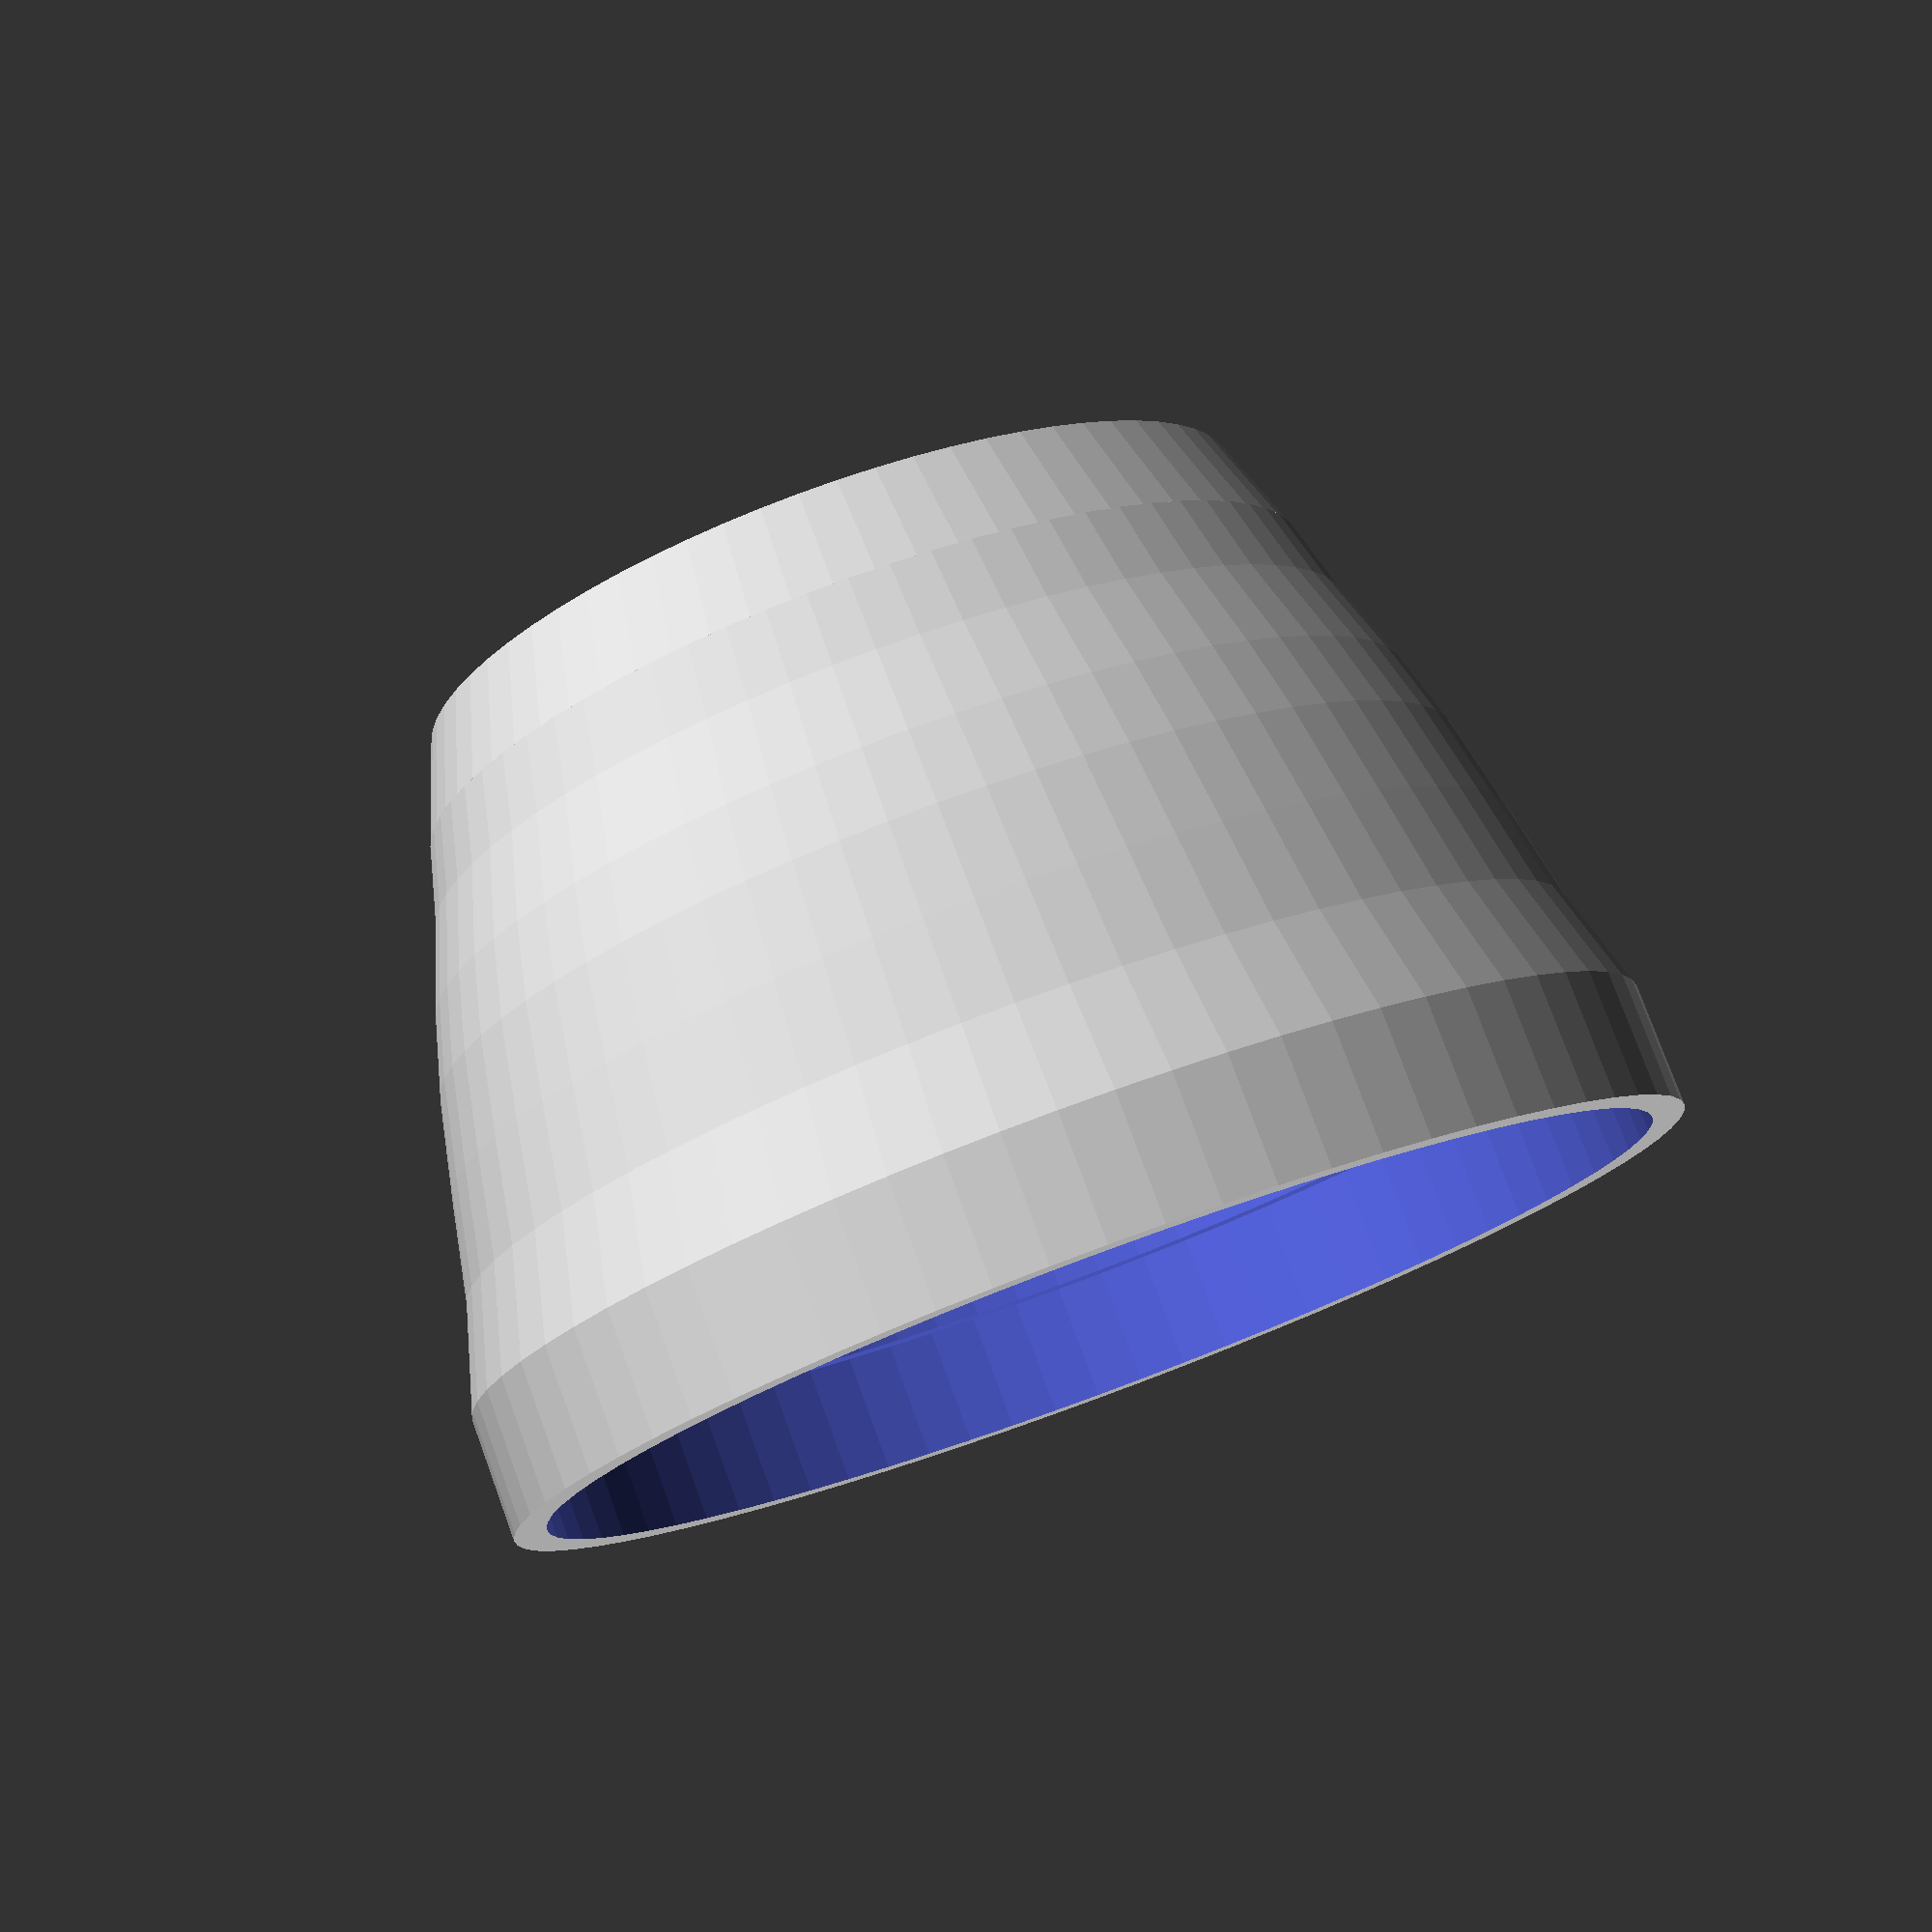
<openscad>
// -*- mode: SCAD ; c-file-style: "ellemtel" ; coding: utf-8 -*-
//
// A set of cylindrical holes to store one set of euro coins.
//
// Copyright 2018 Roland Sieker <ospalh@gmail.com>
// Licence: CC-BY-SA 4.0

// ... to preview. You will get all parts when you click "Create Thing".
part = "stack"; // [stack: coin stacker, lid: lid]



// Set this to "render" and click on "Create Thing" when done with the setup.
preview = 1; // [0:render, 1:preview]

// How many one cent coins
one_cents = 1;  // [0:50]

// How many two cent coins
two_cents = 1;  // [0:50]

// How many five cent coins
five_cents = 1;  // [0:50]

// How many ten cent coins
ten_cents = 1;  // [0:50]

// How many twenty cent coins
twenty_cents = 1;  // [0:50]

// How many fifty cent coins
fifty_cents = 1;  // [0:50]

// How many one euro coins
one_euros = 1;  // [0:50]

// How many two euro coins
two_euros = 1;  // [0:50]


/* [Hidden] */

// Heights or thicknesses of the coins

h_001 = 1.67;
h_002 = h_001;
h_005 = h_001;
h_01 = 1.93;
h_02 = 2.14;
h_05 = 2.38;
h_1 = 2.33;
h_2 = 2.2;

// Diameters of the coins

d_001 = 16.25;
d_002 = 18.75;
d_005 = 21.2;  // !
d_01 = 19.75;  // Smaller than the 5 cent. Things are swapped below
d_02 = 22.25;
d_05 = 24.25;  // !
d_1 = 23.25;  // Smaller than the 50 cent. Swapped, too.
d_2 = 25.75;




// *******************************************************



w = 0.8;  // Wall width
p = 0.6;  // Bottom, top plate height
c = 1;  // Clearance
ch = 0.2; //


// Some of these are from a template and not used in this design. Working out which exactly i could delete is too much work




angle = 55; // Overhangs much below 60 degrees are a problem for me

// *******************************************************
// Some shortcuts. These shouldn't be changed

tau = 2 * PI;

xy_factor = 1/tan(angle);
// To get from a height to a horizontal width inclined correctly
z_factor = tan(angle);  // The other way around



some_distance = 50;
ms = 0.01;  // Muggeseggele.

// fn for differently sized objects and fs, fa; all for preview or rendering.
pna = 40;
pnb = 15;
pa = 5;
ps = 1;
rna = 180;
rnb = 30;
ra = 1;
rs = 0.1;
function na() = (preview) ? pna : rna;
function nb() = (preview) ? pnb : rnb;
$fs = (preview) ? ps : rs;
$fa = (preview) ? pa : ra;



// calculate some more values

function c_h_n(n) = (n > 0) ? ch : 0;

// How high the whole thing


h_t = p + one_cents * h_001 + c_h_n(one_cents) + two_cents * h_002 + c_h_n(two_cents) + ten_cents * h_01 + c_h_n(ten_cents) + five_cents * h_005 + c_h_n(five_cents) + twenty_cents * h_02 + c_h_n(twenty_cents) + one_euros *  h_1 + c_h_n(one_euros)  + fifty_cents * h_05 + c_h_n(fifty_cents) + two_euros * h_2  + p;

;

// N.B.: 10 cent pieces have a smaller diameter than 5 cent pieces, as does the 1
// euro coin and 50 cent coin. Below they are swapped. You should later
// stack them that way, too.

// To make the whole no coin of this size situation easier, we just do the
// c_h for coins that are not there. I'll call this a kludge. Whatever.

o_001 = p;
o_002 = o_001 + one_cents * h_001 + c_h_n(one_cents);
o_01 = o_002 + two_cents * h_002 + c_h_n(two_cents);
o_005 = o_01 + ten_cents * h_01 + c_h_n(ten_cents);
o_02 = o_005 + five_cents * h_005 + c_h_n(five_cents);
o_1 = o_02 + twenty_cents * h_02 + c_h_n(twenty_cents);
o_05 = o_1 + one_euros * h_1 + c_h_n(one_euros);
o_2 = o_05 + fifty_cents * h_05 + c_h_n(fifty_cents);

d_ex = 2*c+2*w;

d_o_2 = d_2 + d_ex;
d_o_05 = max(d_05+d_ex, d_o_2 - (fifty_cents*h_05+c_h_n(fifty_cents))*xy_factor);
d_o_1 = max(d_1+d_ex, d_o_05 - (one_euros*h_1+c_h_n(one_euros))*xy_factor);
d_o_02 = max(d_02+d_ex, d_o_1 - (twenty_cents*h_02+c_h_n(twenty_cents))*xy_factor);
d_o_005 = max(d_005+d_ex, d_o_02 - (five_cents*h_005+c_h_n(five_cents))*xy_factor);
d_o_01 = max(d_01+d_ex, d_o_005 - (ten_cents*h_01+c_h_n(ten_cents))*xy_factor);
d_o_002 = max(d_002+d_ex, d_o_01 - (two_cents*h_002+c_h_n(two_cents))*xy_factor);
d_o_001 = max(d_001+d_ex, d_o_002 - (one_cents*h_001+p+c_h_n(one_cents))*xy_factor);

// *******************************************************
// End setup

// Calculate some values

// *******************************************************
// Generate the parts

print_part();
// preview_parts();
// stack_parts();



module print_part()
{
   if ("stack" == part)
   {
      stack();
   }
   if ("lid" == part)
   {
      lid();
   }
}

module preview_parts()
{
   stack();
   translate([some_distance, 0, 0])
   {
      lid();
   }
}

module stack_parts()
{
   // intersection()
   {
      color("yellow")
      {
         stack();
      }
      translate([0,0,h_t-p])
      {
         color("red")
         {
            lid();
         }
      }
   }
}

// *******************************************************
// Code for the parts themselves


module stack()
{
   difference()
   {
      union()
      {
         cylinder(d1=d_o_001, d2=d_o_002, h=one_cents*h_001+p+c_h_n(one_cents)+ms);
         translate([0,0,o_002])
         {
            cylinder(d1=d_o_002, d2=d_o_01, h=two_cents*h_002+c_h_n(two_cents)+ms);
         }
         // First 10 cent
         translate([0,0,o_01])
         {
            cylinder(d1=d_o_01, d2=d_o_005, h=ten_cents*h_01+c_h_n(ten_cents)+ms);
         }
         // Only then the bigger 5 cent
         translate([0,0,o_005])
         {
            cylinder(d1=d_o_005, d2=d_o_02, h=five_cents*h_005+c_h_n(five_cents)+ms);
         }
         translate([0,0,o_02])
         {
            cylinder(d1=d_o_02, d2=d_o_1, h=twenty_cents*h_02+c_h_n(twenty_cents)+ms);
         }
         translate([0,0,o_1])
         {
            cylinder(d1=d_o_1, d2=d_o_05, h=one_euros*h_1+c_h_n(one_euros)+ms);
         }
         translate([0,0,o_05])
         {
            cylinder(d1=d_o_05, d2=d_o_2, h=fifty_cents*h_05+c_h_n(fifty_cents)+ms);
         }
         translate([0,0,o_2])
         {
            cylinder(d=d_o_2, h=two_euros*h_2+c_h_n(two_euros)+p+ms);
         }
      }
      union()  // To make debuging (%) easier
      {
         translate([0,0,o_001])
         {
            cylinder(d=d_001+2*c, h=h_t);
         }
         translate([0,0,o_002])
         {
            cylinder(d=d_002+2*c, h=h_t);
         }
         // First 10 cent
         translate([0,0,o_01])
         {
            cylinder(d=d_01+2*c, h=h_t);
         }
         // Only then the bigger 5 cent
         translate([0,0,o_005])
         {
            cylinder(d=d_005+2*c, h=h_t);
         }
         translate([0,0,o_02])
         {
            cylinder(d=d_02+2*c, h=h_t);
         }
         translate([0,0,o_05])
         {
            cylinder(d=d_05+2*c, h=h_t);
         }
         translate([0,0,o_1])
         {
            cylinder(d=d_1+2*c, h=h_t);
         }
         translate([0,0,o_2])
         {
            cylinder(d=d_2+2*c, h=h_t);
         }
      }
   }
}

module lid()
{
   cylinder(d=d_2, h=p);
}

</openscad>
<views>
elev=281.7 azim=38.8 roll=339.9 proj=p view=solid
</views>
